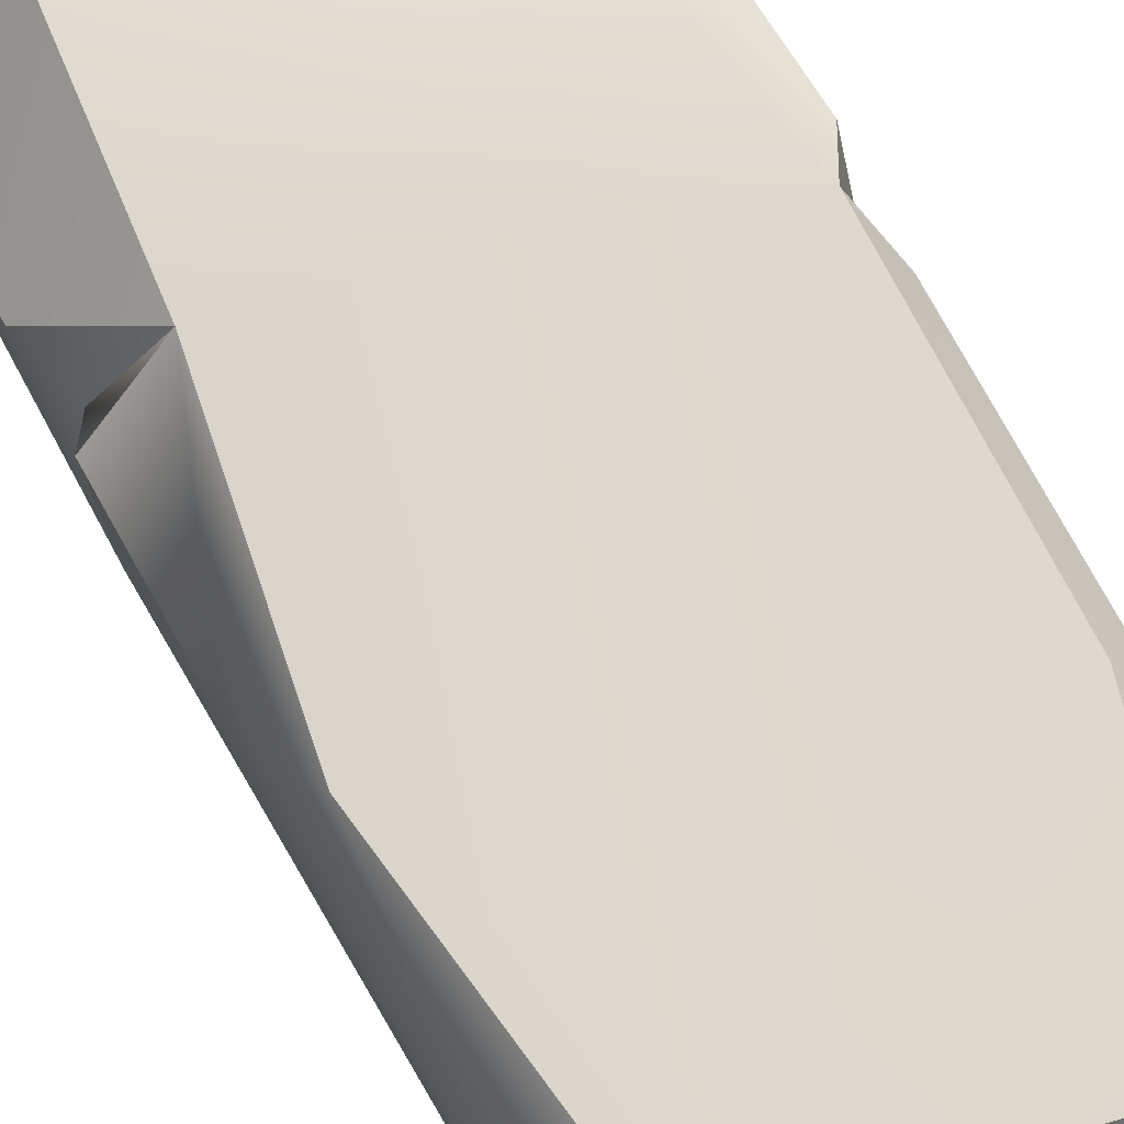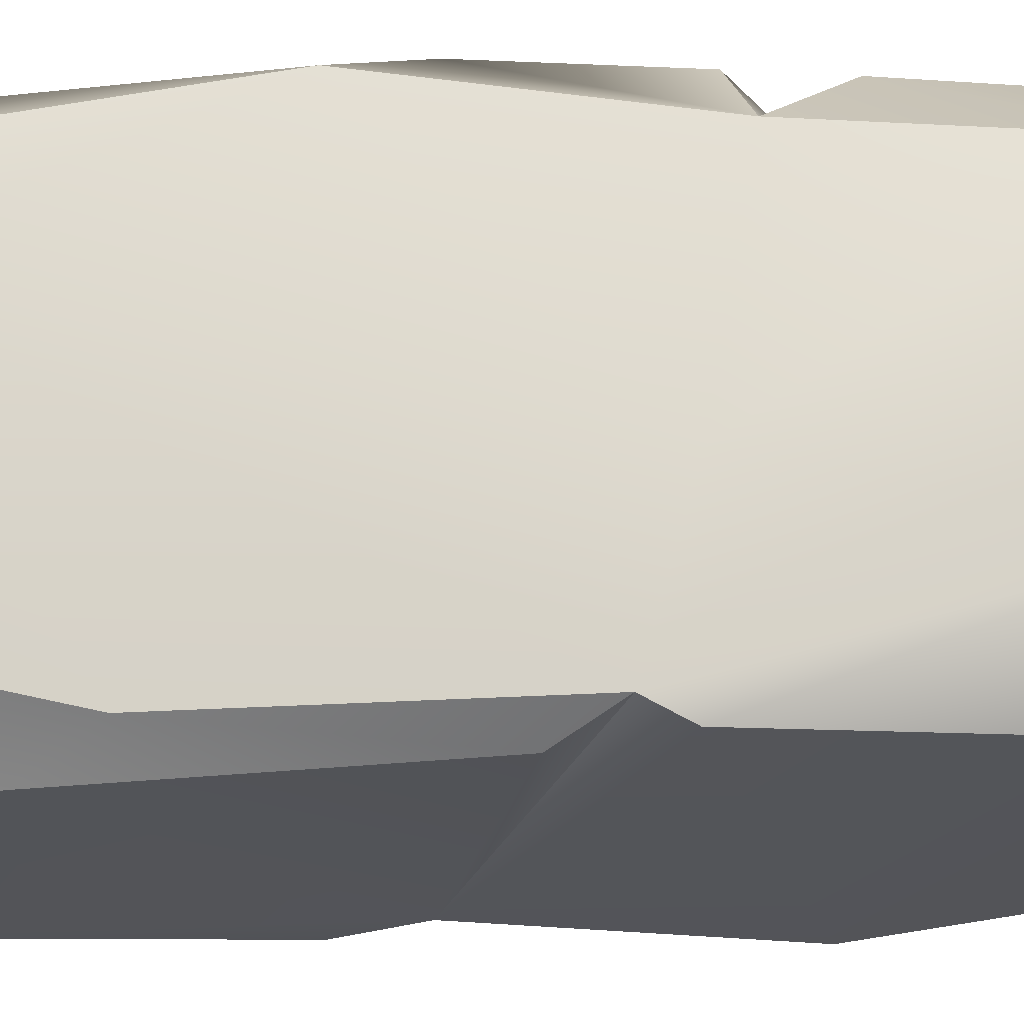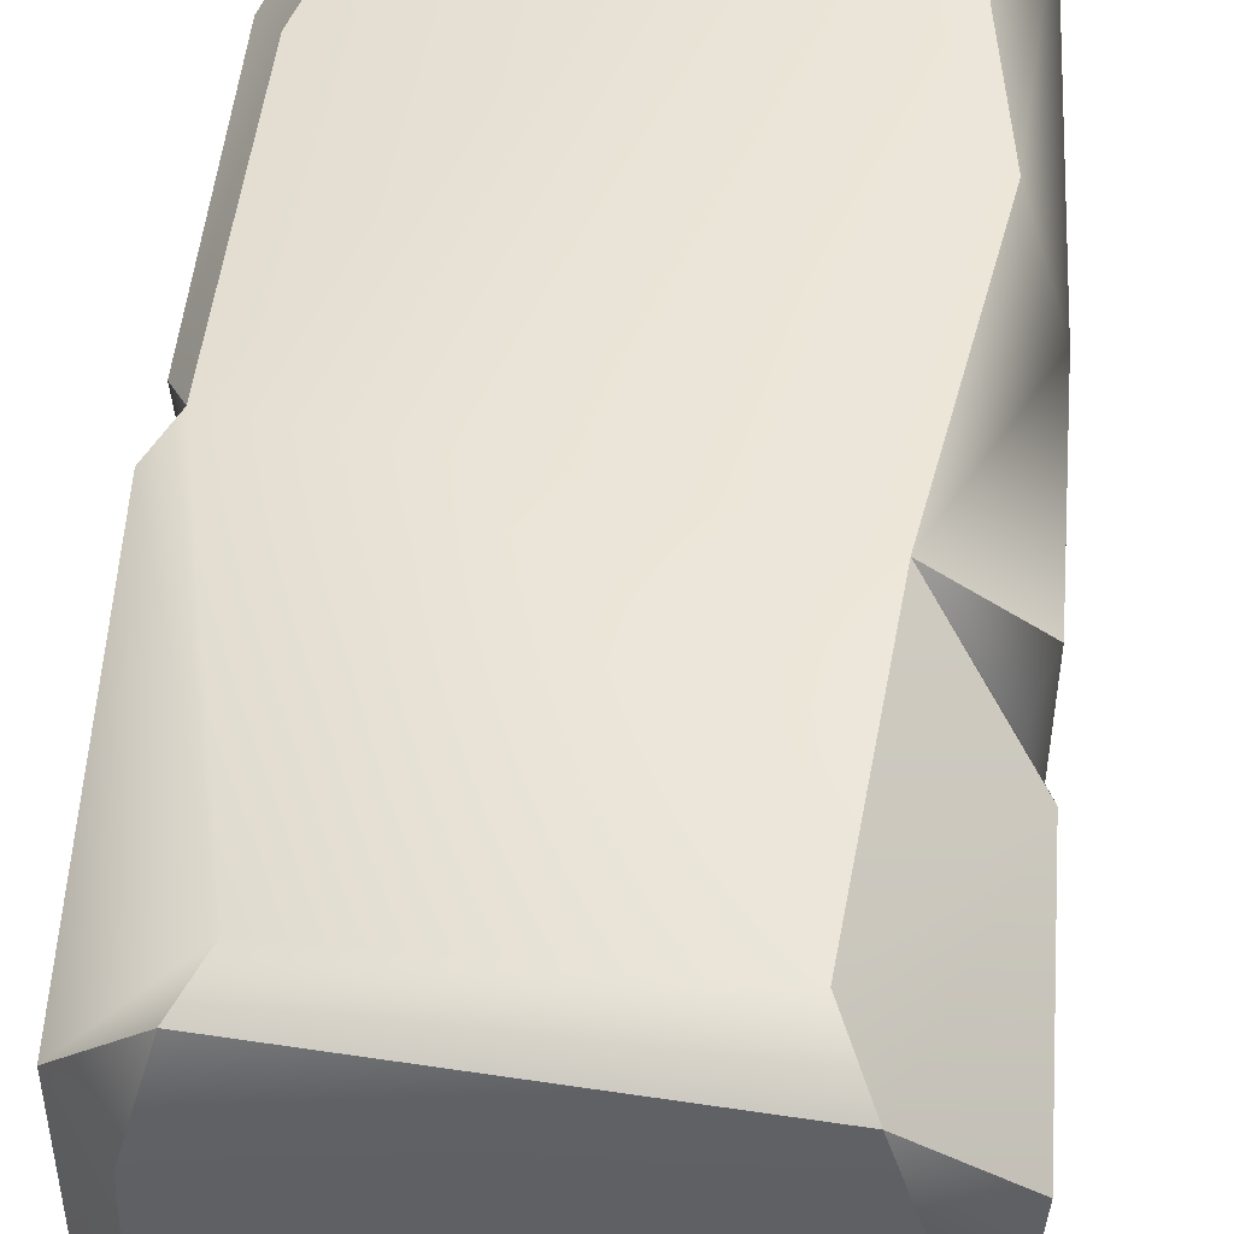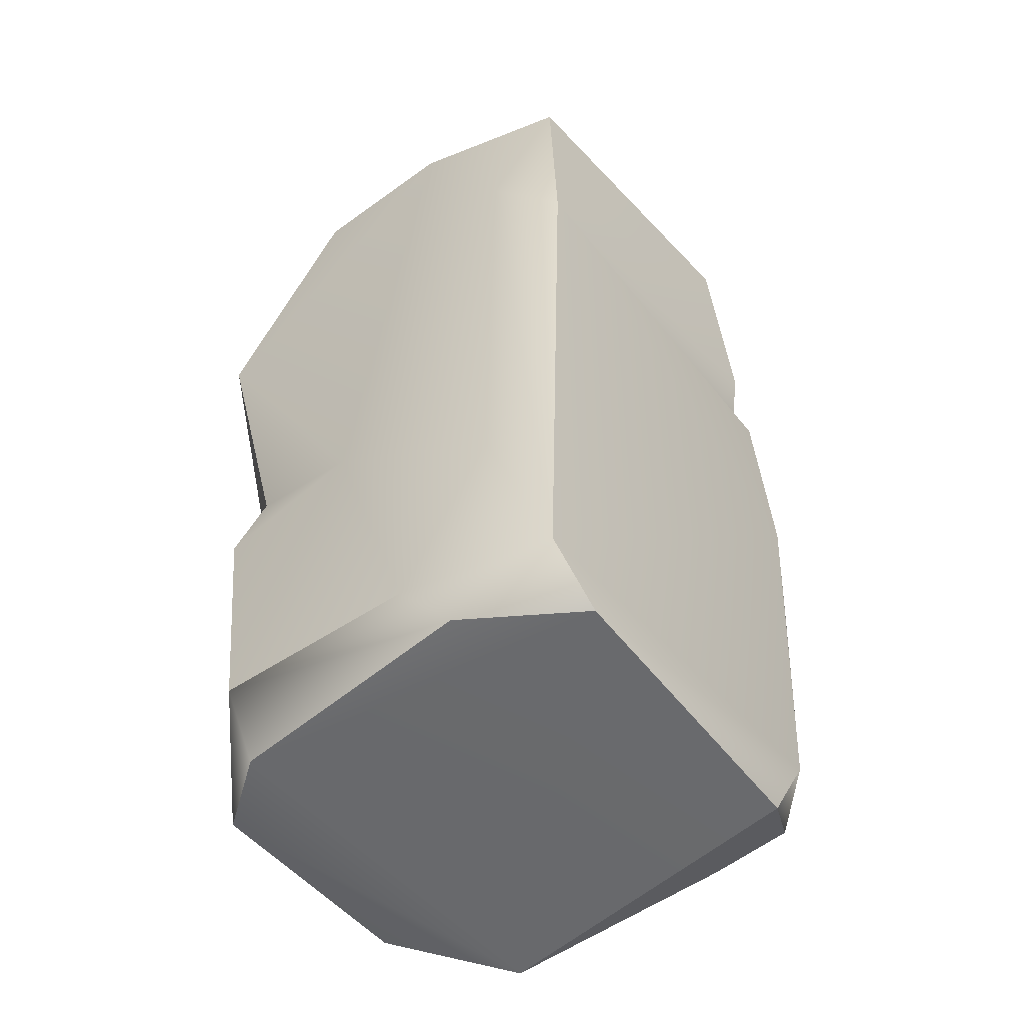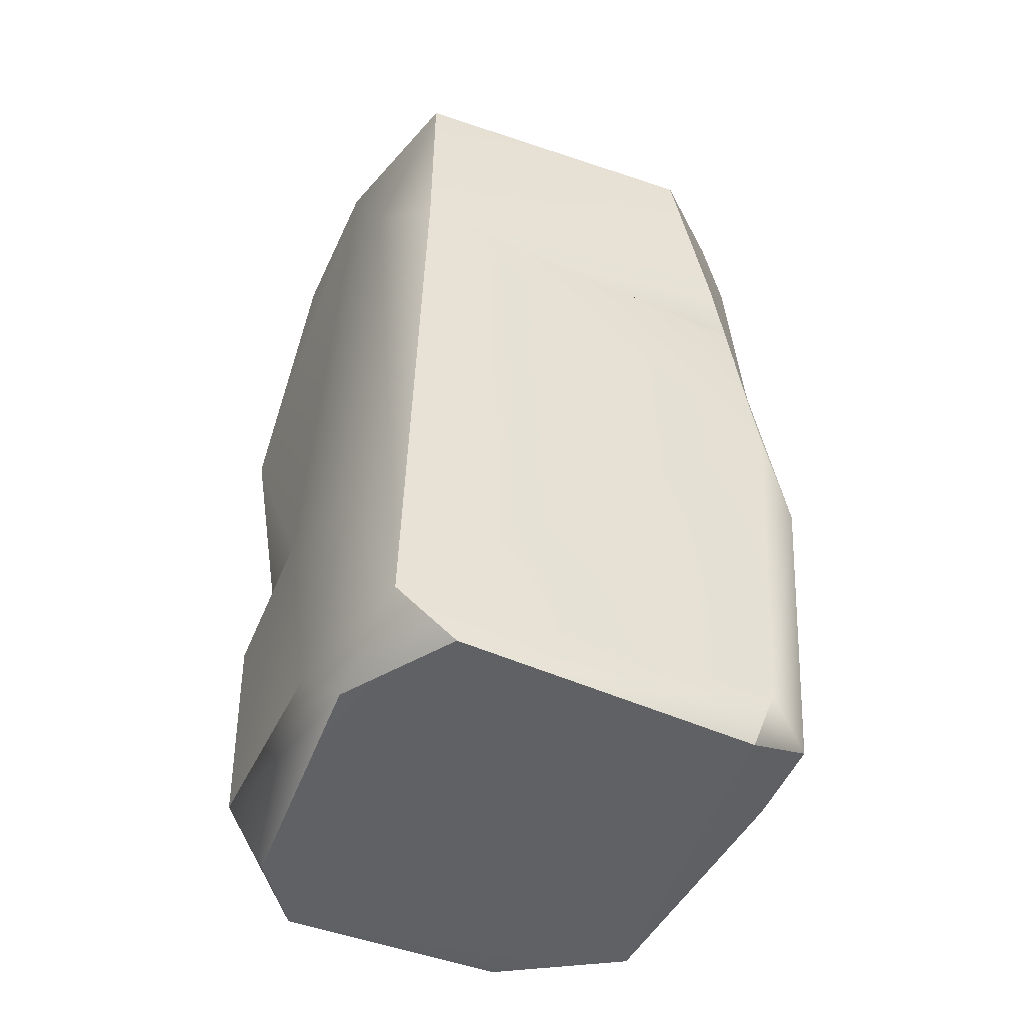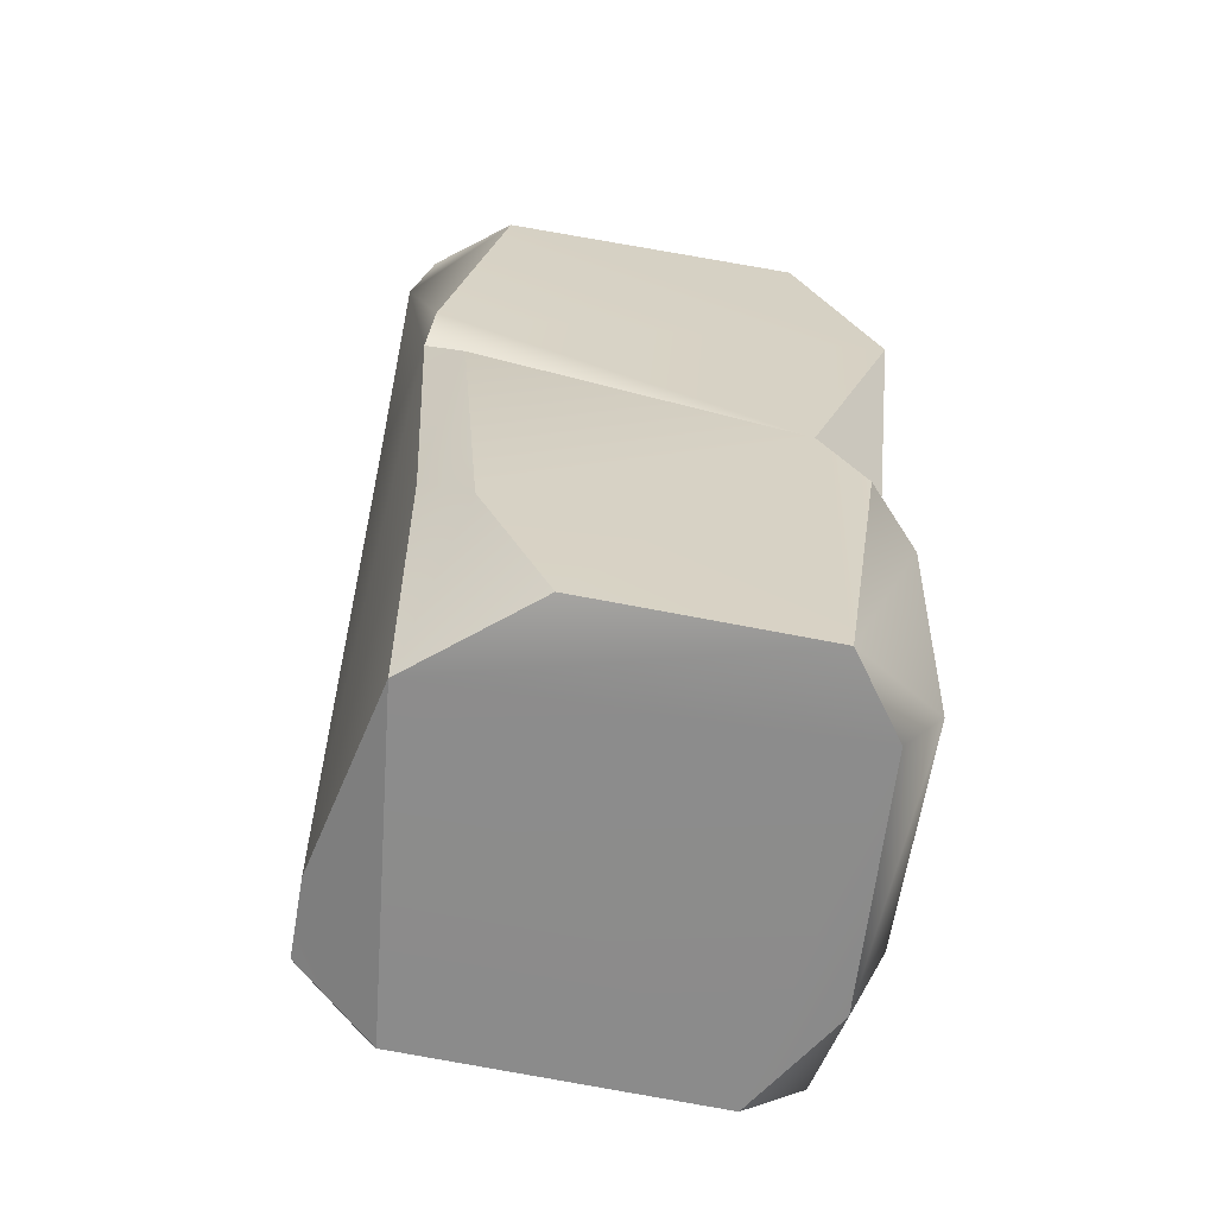
<metadata>
{"format":"obj","ext":"obj","renderer":"f3d","projection":"perspective","resolution":1024,"background":"white","views":[{"elev":73.9,"azim":-29.1,"up":"+Z"},{"elev":66.0,"azim":87.5,"up":"+Z"},{"elev":49.0,"azim":-175.5,"up":"+Z"},{"elev":-53.1,"azim":-141.6,"up":"+Y"},{"elev":-49.7,"azim":-114.1,"up":"+Y"},{"elev":-63.8,"azim":80.0,"up":"+Y"}]}
</metadata>
<code>
g polySurface163
v 0.4087 -0.1102 -0.2632
v 0.4093 0.3801 -0.4313
v 0.2899 -0.1521 -0.3939
v 0.1731 0.7557 -0.4258
v 0.4093 0.3801 -0.4313
v 0.4072 0.7496 -0.2835
v -0.371 -0.8332 -0.2596
v -0.3509 -0.8322 0.2772
v 0.2504 -0.8323 0.34
v 0.2691 -0.8333 -0.355
v -0.1803 -0.8292 -0.3821
v 0.4011 -0.825 -0.2589
v 0.4049 -0.8121 0.1415
v 0.3621 -0.4299 0.3471
v 0.2504 -0.8323 0.34
v -0.1338 -0.7502 0.4198
v 0.3737 0.1092 0.3766
v 0.1216 0.196 0.4256
v -0.3558 -0.196 0.4226
v -0.2831 -0.7406 0.4202
v -0.2698 0.2801 0.4232
v -0.2224 0.7339 0.4284
v 0.2508 0.7229 0.4313
v 0.4104 0.1758 0.3656
v 0.4107 0.7401 0.2602
v 0.2947 0.787 0.3916
v 0.2947 0.787 0.3916
v -0.269 0.8169 0.3618
v 0.4107 0.7401 0.2602
v 0.4072 0.7496 -0.2835
v 0.4093 0.3801 -0.4313
v 0.4104 0.1758 0.3656
v 0.4087 -0.1102 -0.2632
v 0.3737 0.1092 0.3766
v 0.4108 0.0135 0.3077
v 0.3737 0.1092 0.3766
v 0.4111 -0.5478 0.2623
v 0.4049 -0.8121 0.1415
v 0.4011 -0.825 -0.2589
v 0.4031 -0.2429 -0.3433
v -0.2831 -0.7406 0.4202
v -0.1338 -0.7502 0.4198
v -0.3509 -0.8322 0.2772
v 0.2504 -0.8323 0.34
v 0.4072 0.7496 -0.2835
v 0.4107 0.7401 0.2602
v 0.346 0.8301 -0.08103
v 0.3348 0.8297 0.25
v 0.2947 0.787 0.3916
v 0.1731 0.7557 -0.4258
v 0.4072 0.7496 -0.2835
v 0.346 0.8301 -0.08103
v -0.07718 0.8333 -0.2978
v -0.1091 0.7438 -0.4274
v -0.3817 0.7502 -0.3499
v 0.3348 0.8297 0.25
v -0.3325 0.8316 0.161
v -0.4111 0.7642 0.2018
v -0.269 0.8169 0.3618
v -0.269 0.8169 0.3618
v 0.2947 0.787 0.3916
v -0.269 0.8169 0.3618
v -0.4066 0.4184 0.2727
v -0.4111 0.7642 0.2018
v -0.2224 0.7339 0.4284
v -0.2698 0.2801 0.4232
v -0.4088 0.2547 0.2948
v -0.4084 -0.06087 0.3409
v -0.3558 -0.196 0.4226
v -0.3949 -0.7517 0.2966
v -0.2831 -0.7406 0.4202
v -0.3509 -0.8322 0.2772
v -0.3716 -0.7572 -0.3668
v -0.371 -0.8332 -0.2596
v -0.3509 -0.8322 0.2772
v -0.3986 0.3281 -0.356
v -0.4088 0.2547 0.2948
v -0.3742 0.3158 0.2378
v -0.2698 0.2801 0.4232
v -0.4111 0.7642 0.2018
v -0.3817 0.7502 -0.3499
v -0.4066 0.4184 0.2727
v -0.3742 0.3158 0.2378
v -0.2698 0.2801 0.4232
v -0.1091 0.7438 -0.4274
v 0.4093 0.3801 -0.4313
v 0.1731 0.7557 -0.4258
v 0.05772 -0.2454 -0.4277
v 0.2899 -0.1521 -0.3939
v 0.3203 -0.2952 -0.4283
v 0.2658 -0.726 -0.4281
v -0.1119 -0.7547 -0.4279
v -0.2919 0.4047 -0.4239
v -0.3817 0.7502 -0.3499
v -0.3986 0.3281 -0.356
v -0.3716 -0.7572 -0.3668
v -0.2802 -0.4835 -0.424
v -0.1803 -0.8292 -0.3821
v -0.371 -0.8332 -0.2596
v 0.2658 -0.726 -0.4281
v 0.2691 -0.8333 -0.355
v 0.4011 -0.825 -0.2589
v 0.3203 -0.2952 -0.4283
v 0.4031 -0.2429 -0.3433
v 0.2899 -0.1521 -0.3939
v 0.4087 -0.1102 -0.2632
v 0.4108 0.0135 0.3077
v 0.3621 -0.4299 0.3471
v 0.3737 0.1092 0.3766
v 0.4111 -0.5478 0.2623
v 0.2504 -0.8323 0.34
v 0.4049 -0.8121 0.1415
g polySurface163_0
f 3 2 1
f 6 5 4
f 9 8 7
f 9 7 10
f 10 7 11
f 10 12 9
f 13 9 12
f 16 15 14
f 17 16 14
f 16 17 18
f 19 16 18
f 20 16 19
f 19 18 21
f 21 18 22
f 18 17 23
f 22 18 23
f 23 17 24
f 25 23 24
f 26 23 25
f 27 22 23
f 28 22 27
f 31 30 29
f 29 32 31
f 32 33 31
f 34 33 32
f 36 35 33
f 35 37 33
f 37 38 33
f 33 38 39
f 33 39 40
f 43 42 41
f 43 44 42
f 47 46 45
f 48 46 47
f 49 46 48
f 52 51 50
f 53 52 50
f 53 50 54
f 53 54 55
f 53 56 52
f 55 57 53
f 53 57 56
f 55 58 57
f 58 59 57
f 60 56 57
f 60 61 56
f 64 63 62
f 65 62 63
f 63 66 65
f 68 66 67
f 68 69 66
f 68 70 69
f 69 70 71
f 72 71 70
f 70 68 73
f 74 70 73
f 70 74 75
f 73 68 76
f 76 68 77
f 78 76 77
f 77 79 78
f 81 76 80
f 76 82 80
f 76 83 82
f 83 84 82
f 87 86 85
f 86 88 85
f 88 86 89
f 89 90 88
f 91 88 90
f 92 88 91
f 85 88 93
f 85 93 94
f 94 93 95
f 93 96 95
f 93 88 97
f 88 92 97
f 93 97 96
f 97 92 96
f 92 98 96
f 98 99 96
f 100 98 92
f 98 100 101
f 102 101 100
f 102 100 103
f 102 103 104
f 105 104 103
f 104 105 106
f 109 108 107
f 108 110 107
f 111 110 108
f 112 110 111

</code>
